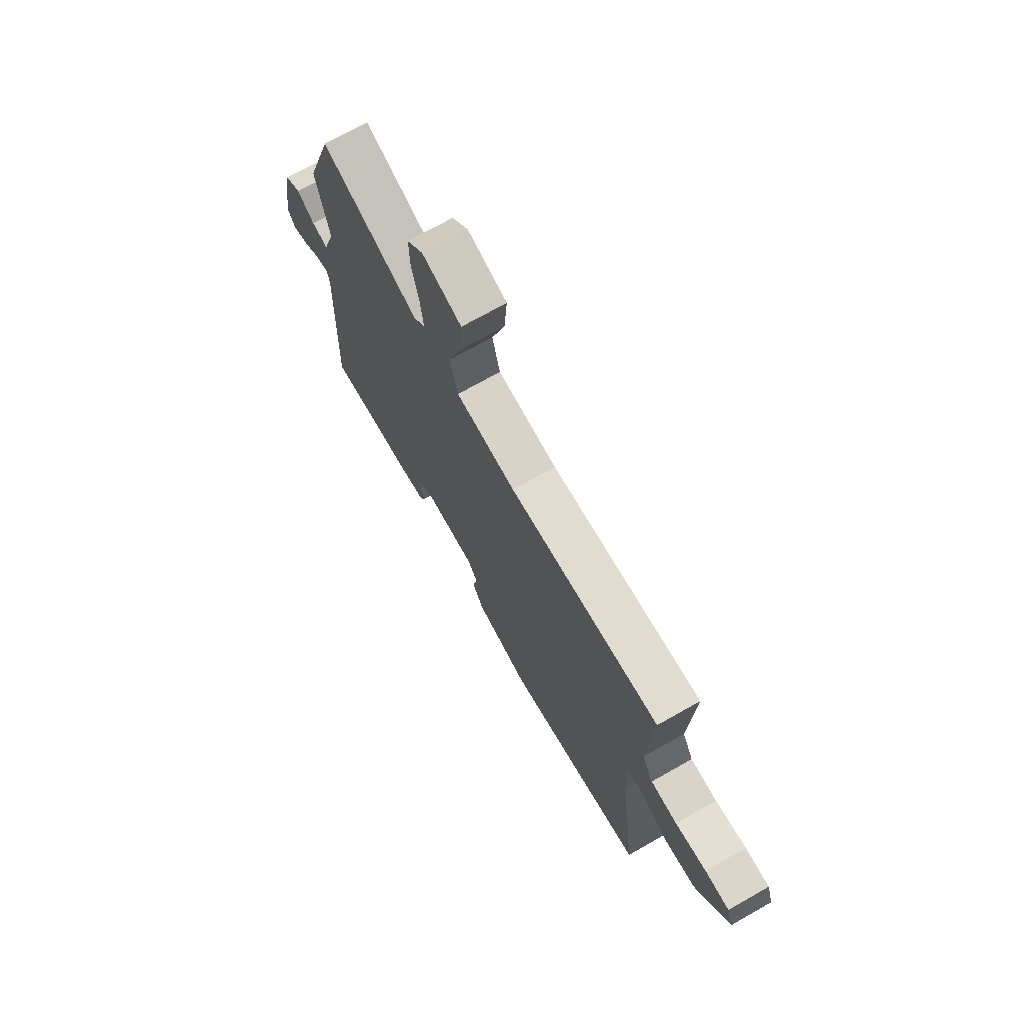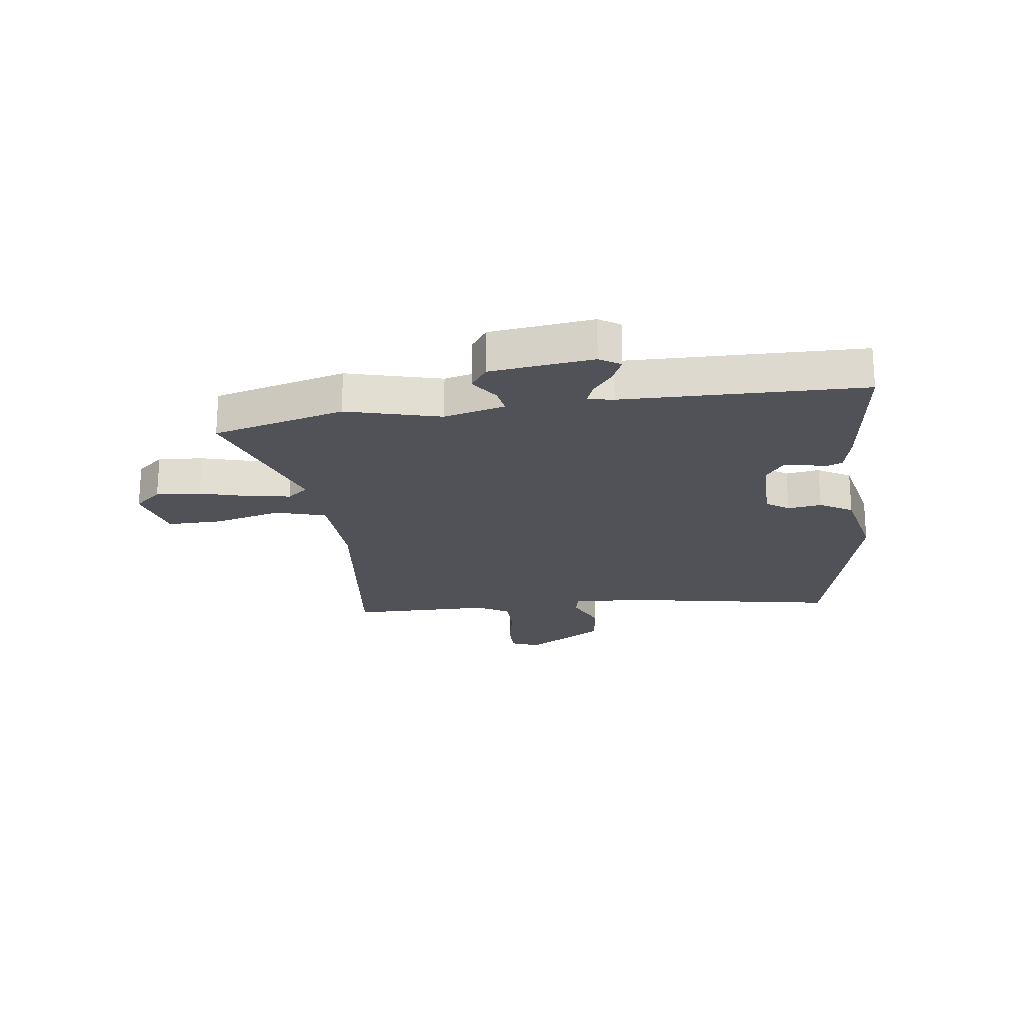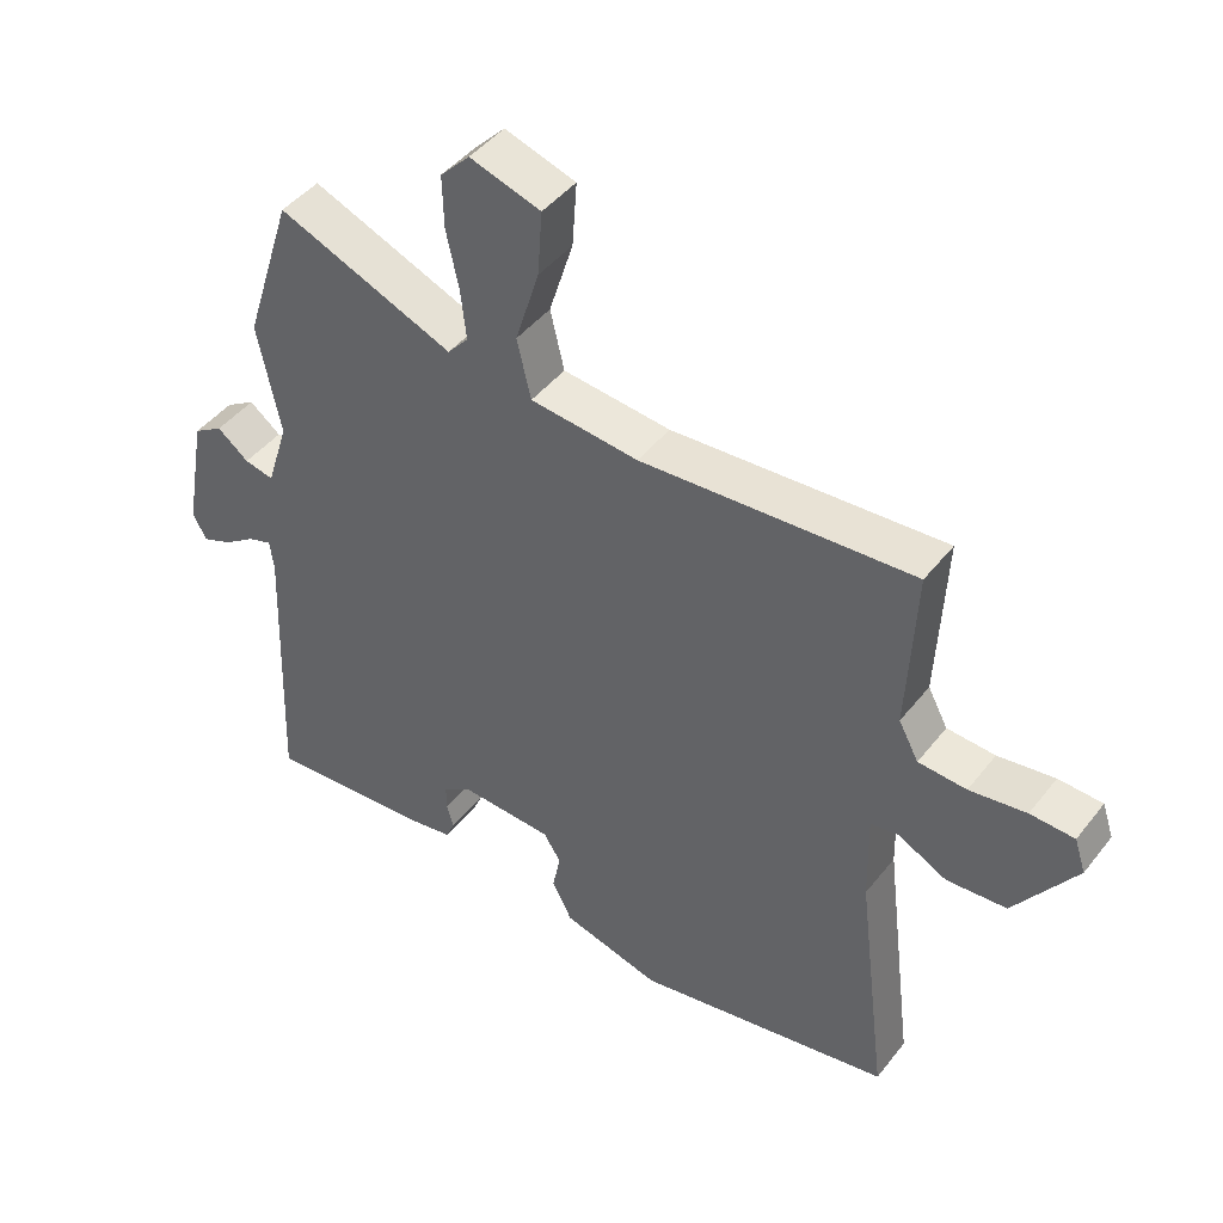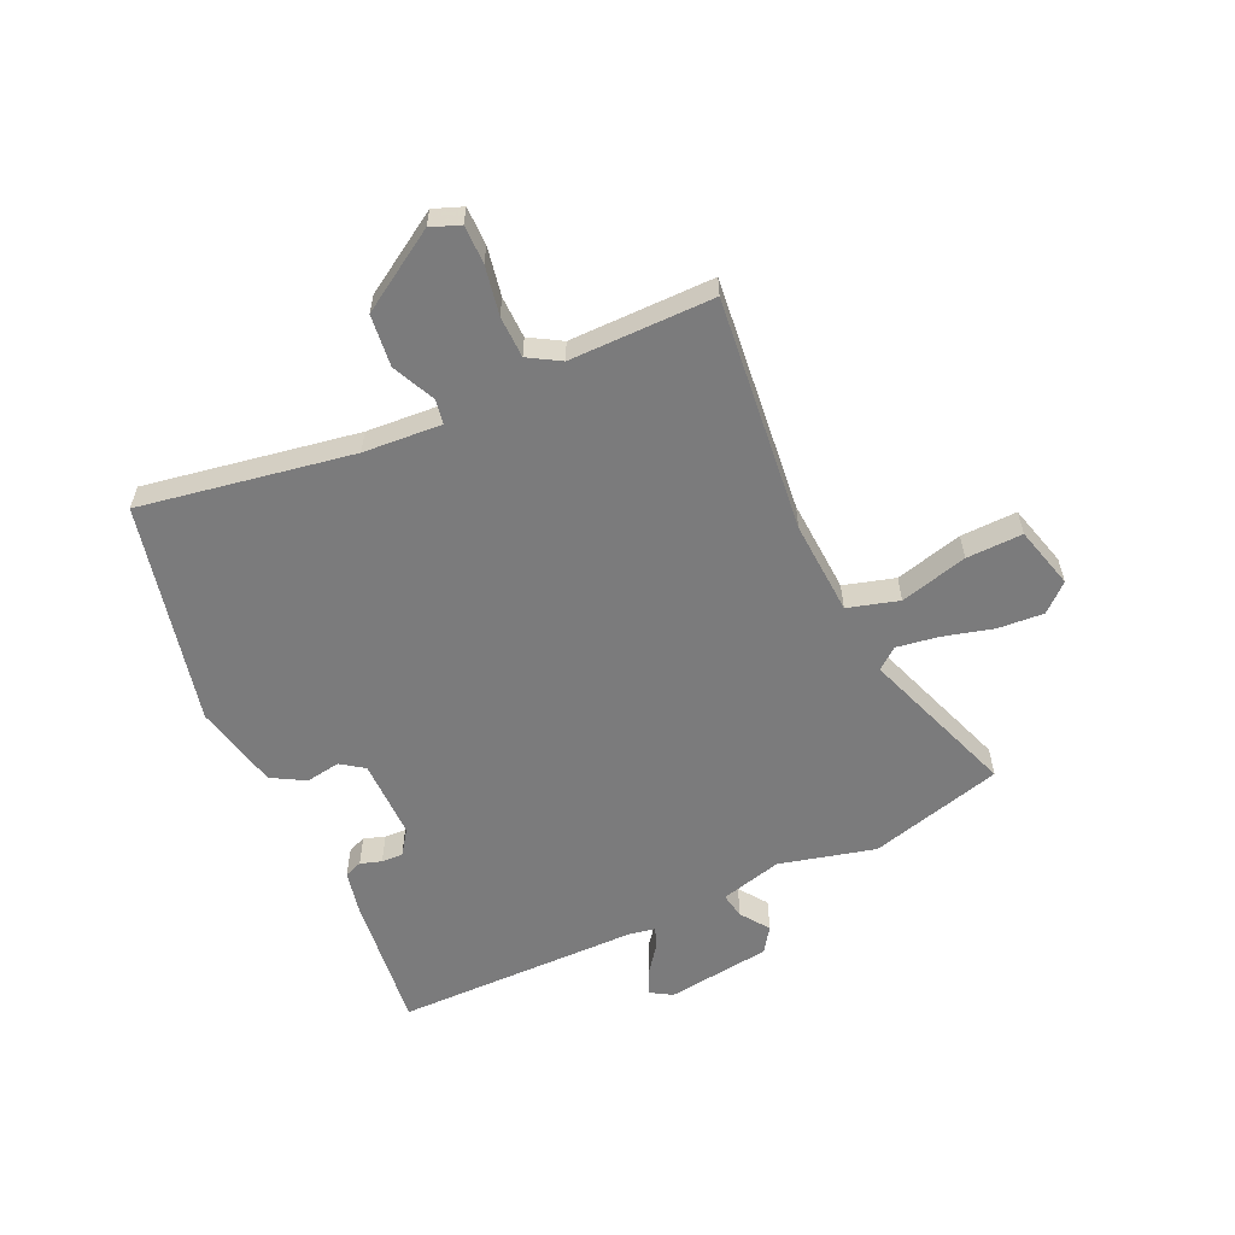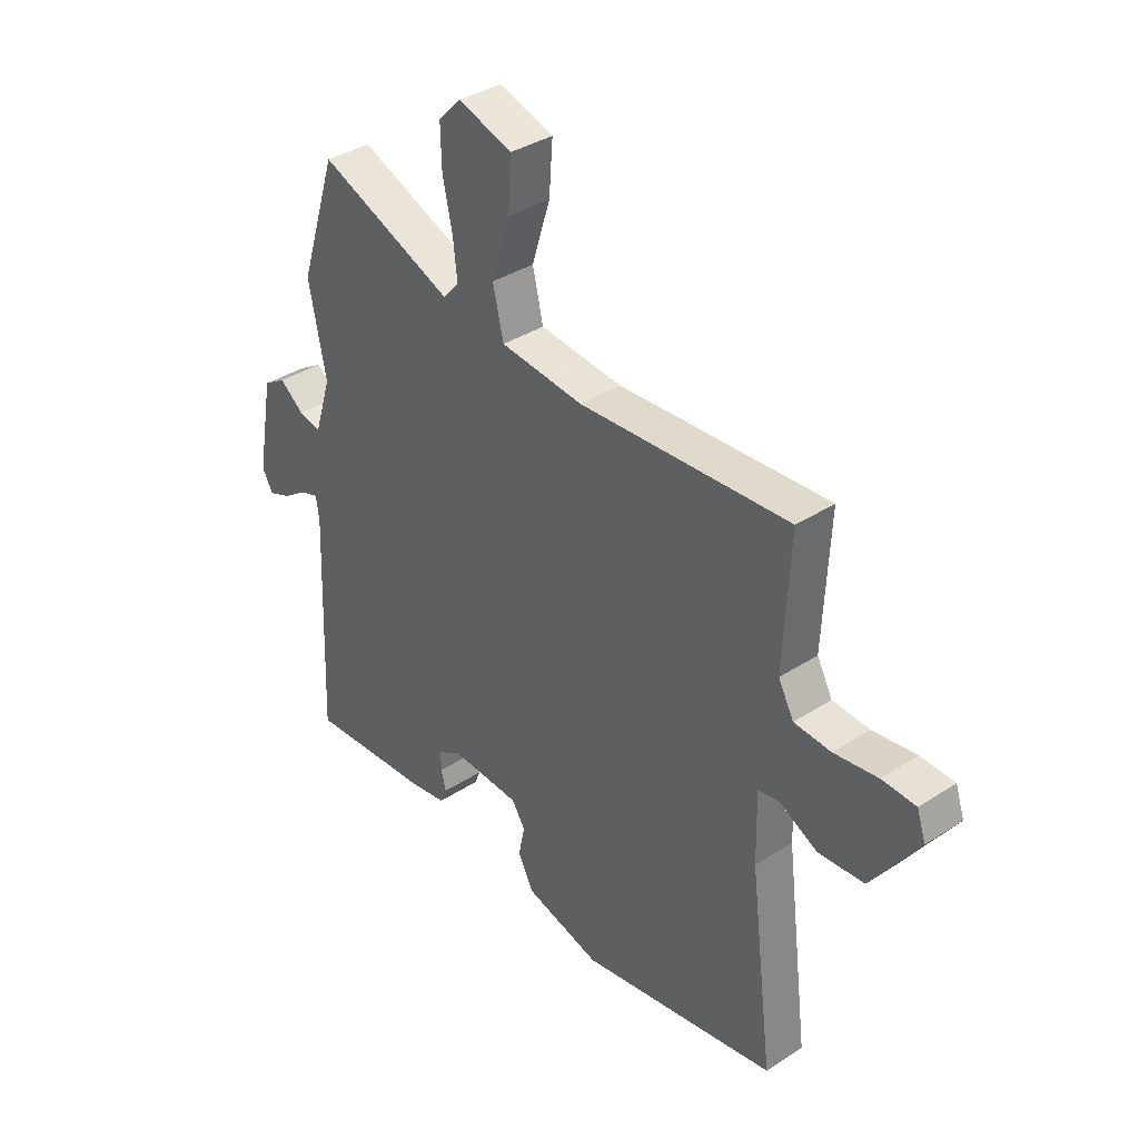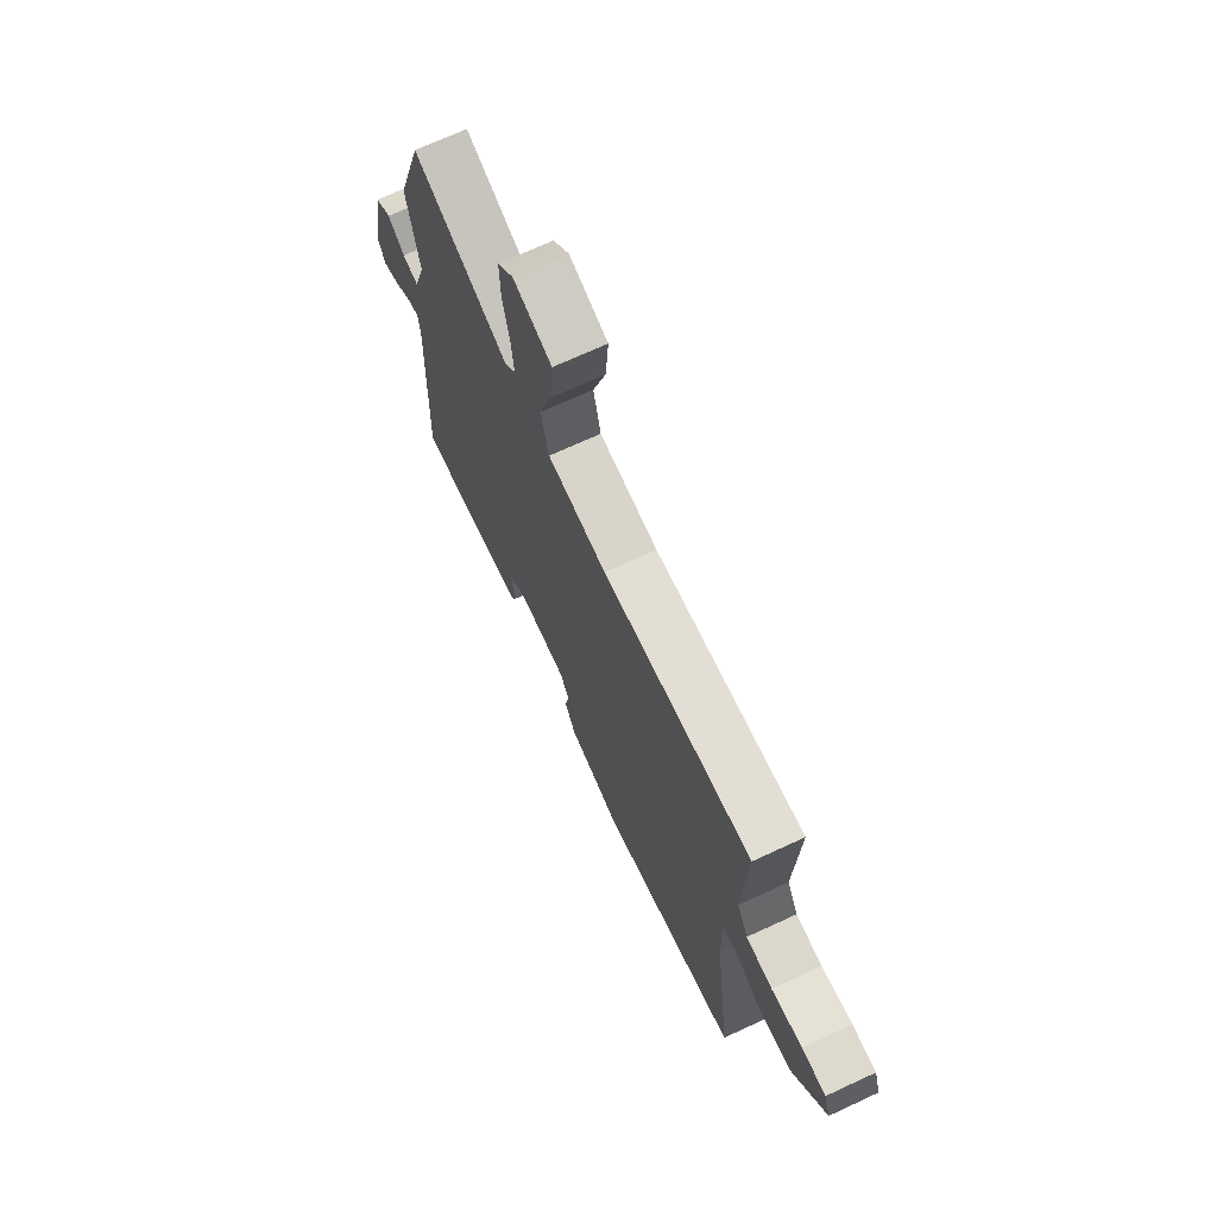
<metadata>
{"format":"obj","ext":"obj","renderer":"f3d","projection":"perspective","resolution":1024,"background":"white","views":[{"elev":71.8,"azim":-119.5,"up":"+Z"},{"elev":-21.5,"azim":94.4,"up":"+Y"},{"elev":44.7,"azim":-144.5,"up":"+Z"},{"elev":-58.5,"azim":-67.9,"up":"+Y"},{"elev":36.5,"azim":-130.2,"up":"+Z"},{"elev":69.9,"azim":-114.9,"up":"+Z"}]}
</metadata>
<code>
v -0.5 0.07 0.5
v -0.092 0.07 0.475
v 0.07 0.07 0.492
v 0.091 0.07 0.581
v 0.055 0.07 0.696
v 0.048 0.07 0.793
v 0.154 0.07 0.827
v 0.198 0.07 0.782
v 0.196 0.07 0.703
v 0.177 0.07 0.615
v 0.169 0.07 0.542
v 0.2 0.07 0.507
v 0.463 0.07 0.615
v 0.536 0.07 0.388
v 0.502 0.07 0.221
v 0.535 0.07 0.116
v 0.579 0.07 0.126
v 0.626 0.07 0.163
v 0.67 0.07 0.136
v 0.702 0.07 -0.043
v 0.681 0.07 -0.081
v 0.638 0.07 -0.064
v 0.59 0.07 -0.031
v 0.554 0.07 -0.019
v 0.548 0.07 -0.065
v 0.564 0.07 -0.486
v 0.323 0.07 -0.469
v 0.251 0.07 -0.457
v 0.238 0.07 -0.427
v 0.248 0.07 -0.39
v 0.248 0.07 -0.353
v 0.204 0.07 -0.325
v 0.066 0.07 -0.332
v 0.04 0.07 -0.373
v 0.052 0.07 -0.432
v 0.022 0.07 -0.491
v -0.125 0.07 -0.531
v -0.51 0.07 -0.462
v -0.464 0.07 -0.093
v -0.461 0.07 0.042
v -0.503 0.07 0.048
v -0.576 0.07 0.01
v -0.666 0.07 0.016
v -0.758 0.07 0.149
v -0.741 0.07 0.2
v -0.675 0.07 0.203
v -0.59 0.07 0.191
v -0.518 0.07 0.196
v -0.488 0.07 0.252
v -0.5 0 0.5
v -0.092 0 0.475
v 0.07 0 0.492
v 0.091 0 0.581
v 0.055 0 0.696
v 0.048 0 0.793
v 0.154 0 0.827
v 0.198 0 0.782
v 0.196 0 0.703
v 0.177 0 0.615
v 0.169 0 0.542
v 0.2 0 0.507
v 0.463 0 0.615
v 0.536 0 0.388
v 0.502 0 0.221
v 0.535 0 0.116
v 0.579 0 0.126
v 0.626 0 0.163
v 0.67 0 0.136
v 0.702 0 -0.043
v 0.681 0 -0.081
v 0.638 0 -0.064
v 0.59 0 -0.031
v 0.554 0 -0.019
v 0.548 0 -0.065
v 0.564 0 -0.486
v 0.323 0 -0.469
v 0.251 0 -0.457
v 0.238 0 -0.427
v 0.248 0 -0.39
v 0.248 0 -0.353
v 0.204 0 -0.325
v 0.066 0 -0.332
v 0.04 0 -0.373
v 0.052 0 -0.432
v 0.022 0 -0.491
v -0.125 0 -0.531
v -0.51 0 -0.462
v -0.464 0 -0.093
v -0.461 0 0.042
v -0.503 0 0.048
v -0.576 0 0.01
v -0.666 0 0.016
v -0.758 0 0.149
v -0.741 0 0.2
v -0.675 0 0.203
v -0.59 0 0.191
v -0.518 0 0.196
v -0.488 0 0.252
f 44 45 46 47
f 44 47 48
f 41 42 43 44
f 40 41 44 48
f 36 37 38 39
f 34 35 36 39
f 33 34 39 40
f 32 33 40 48
f 27 28 29 30
f 25 26 27 30
f 24 25 30 31
f 20 21 22 23
f 20 23 24
f 17 18 19 20
f 16 17 20 24
f 15 16 24 31
f 12 13 14 15
f 7 8 9 10
f 7 10 11
f 4 5 6 7
f 3 4 7 11
f 49 1 2
f 49 2 3
f 48 49 3
f 32 48 3
f 12 15 31 32
f 3 11 12 32
f 96 95 94 93
f 97 96 93
f 93 92 91 90
f 97 93 90 89
f 88 87 86 85
f 88 85 84 83
f 89 88 83 82
f 97 89 82 81
f 79 78 77 76
f 79 76 75 74
f 80 79 74 73
f 72 71 70 69
f 73 72 69
f 69 68 67 66
f 73 69 66 65
f 80 73 65 64
f 64 63 62 61
f 59 58 57 56
f 60 59 56
f 56 55 54 53
f 60 56 53 52
f 51 50 98
f 52 51 98
f 52 98 97
f 52 97 81
f 81 80 64 61
f 81 61 60 52
f 1 50 51 2
f 2 51 52 3
f 3 52 53 4
f 4 53 54 5
f 5 54 55 6
f 6 55 56 7
f 7 56 57 8
f 8 57 58 9
f 9 58 59 10
f 10 59 60 11
f 11 60 61 12
f 12 61 62 13
f 13 62 63 14
f 14 63 64 15
f 15 64 65 16
f 16 65 66 17
f 17 66 67 18
f 18 67 68 19
f 19 68 69 20
f 20 69 70 21
f 21 70 71 22
f 22 71 72 23
f 23 72 73 24
f 24 73 74 25
f 25 74 75 26
f 26 75 76 27
f 27 76 77 28
f 28 77 78 29
f 29 78 79 30
f 30 79 80 31
f 31 80 81 32
f 32 81 82 33
f 33 82 83 34
f 34 83 84 35
f 35 84 85 36
f 36 85 86 37
f 37 86 87 38
f 38 87 88 39
f 39 88 89 40
f 40 89 90 41
f 41 90 91 42
f 42 91 92 43
f 43 92 93 44
f 44 93 94 45
f 45 94 95 46
f 46 95 96 47
f 47 96 97 48
f 48 97 98 49
f 49 98 50 1

</code>
